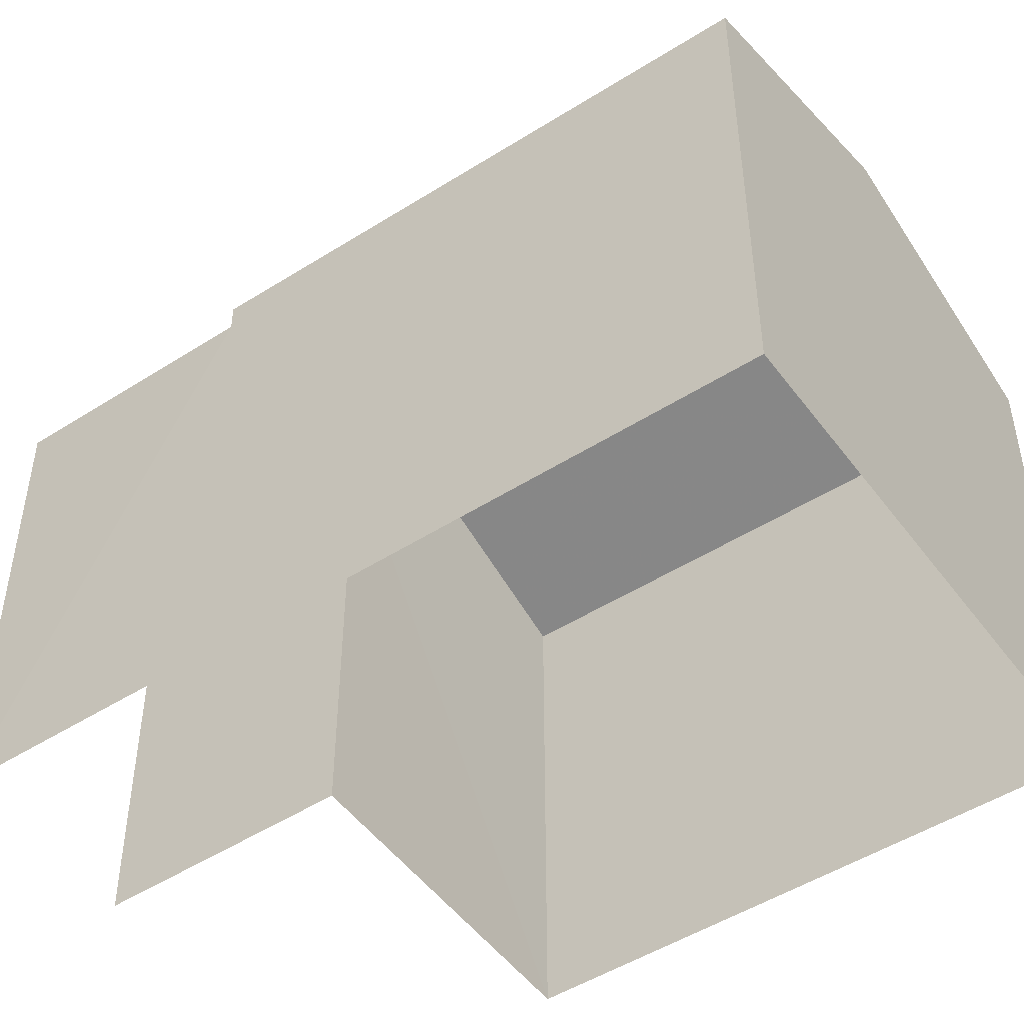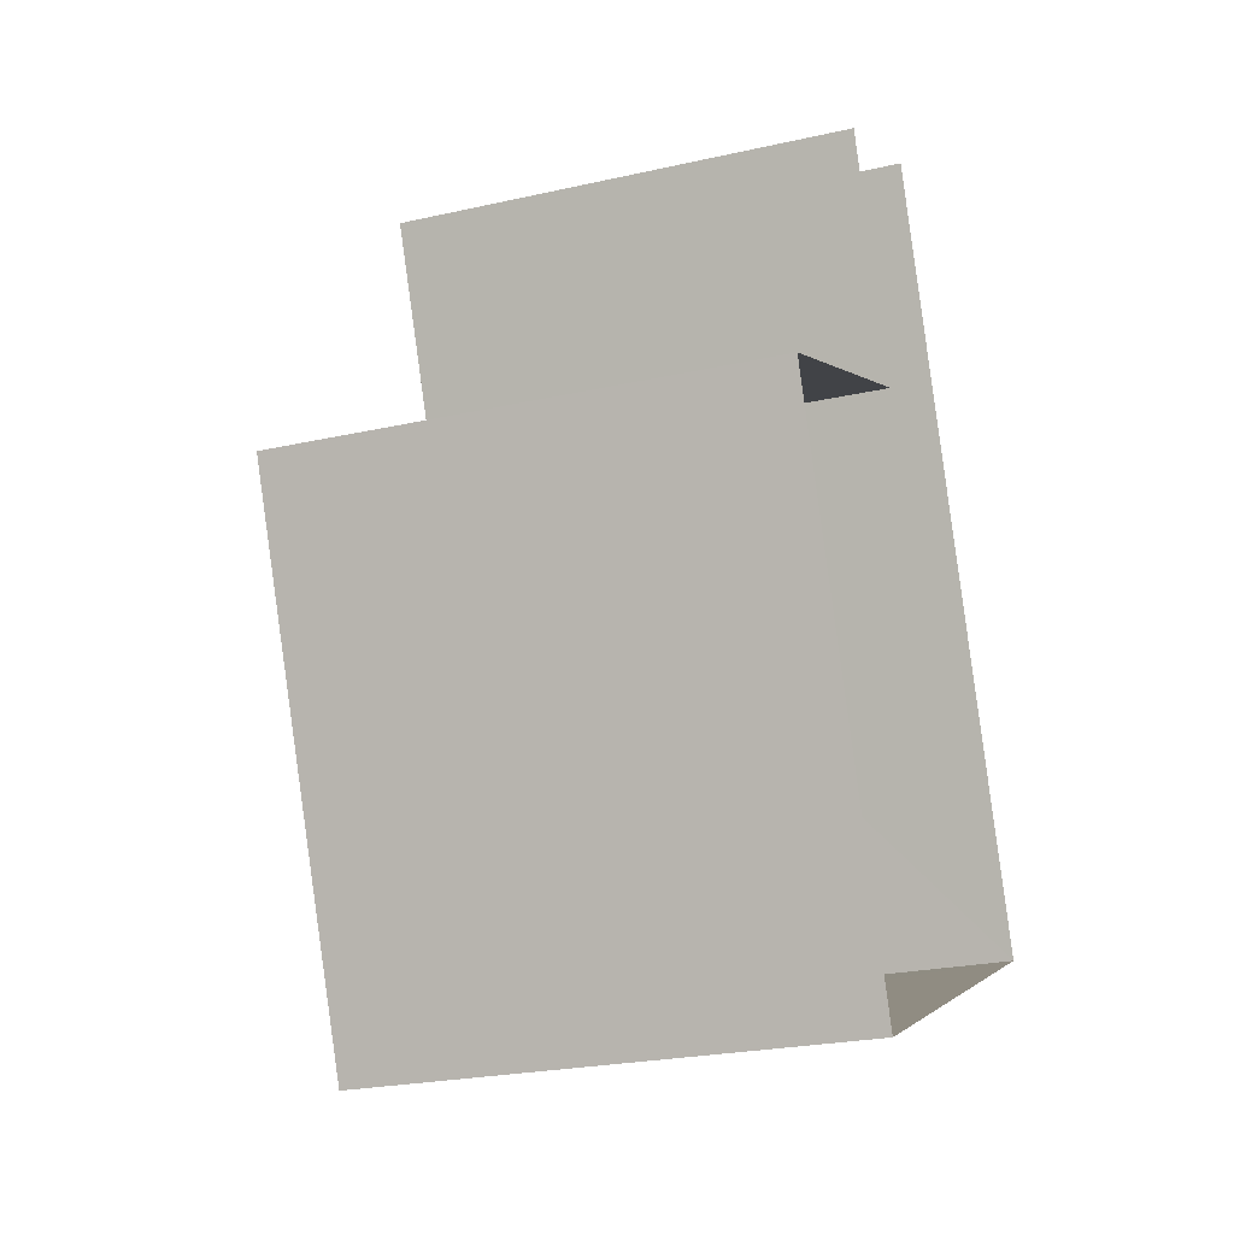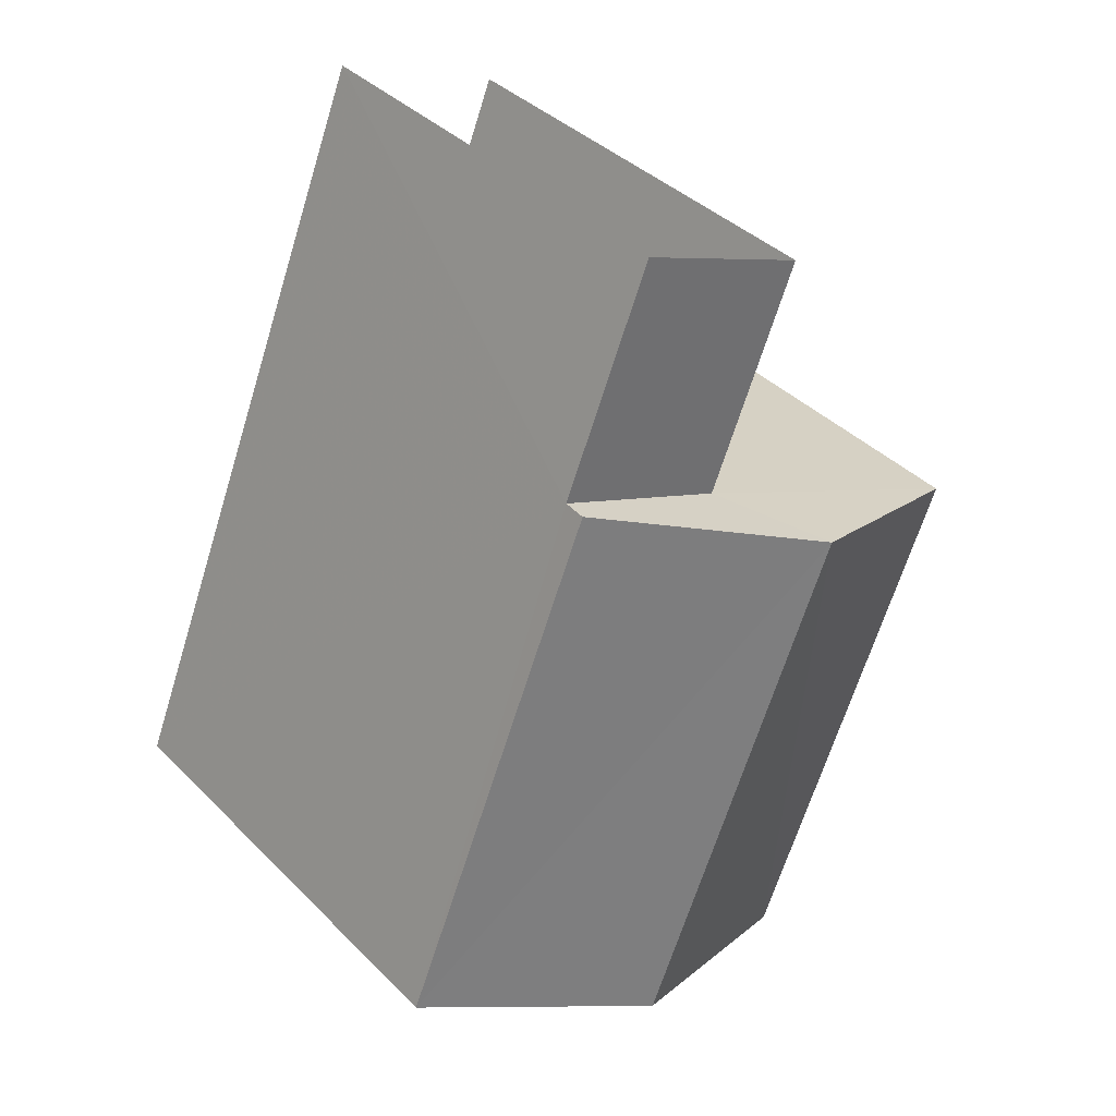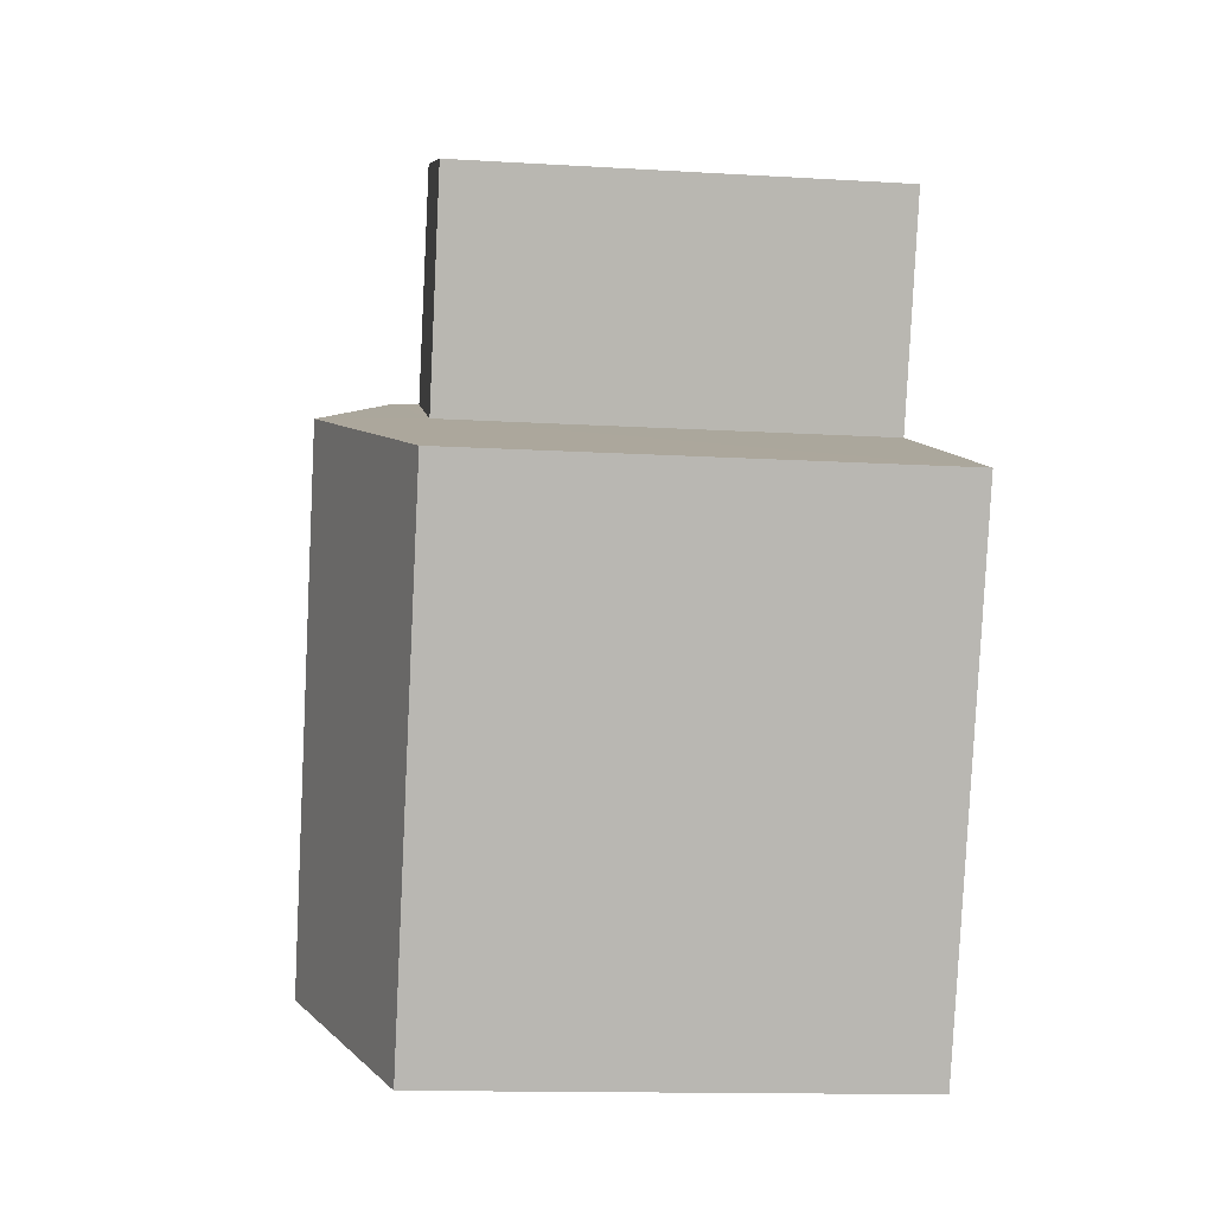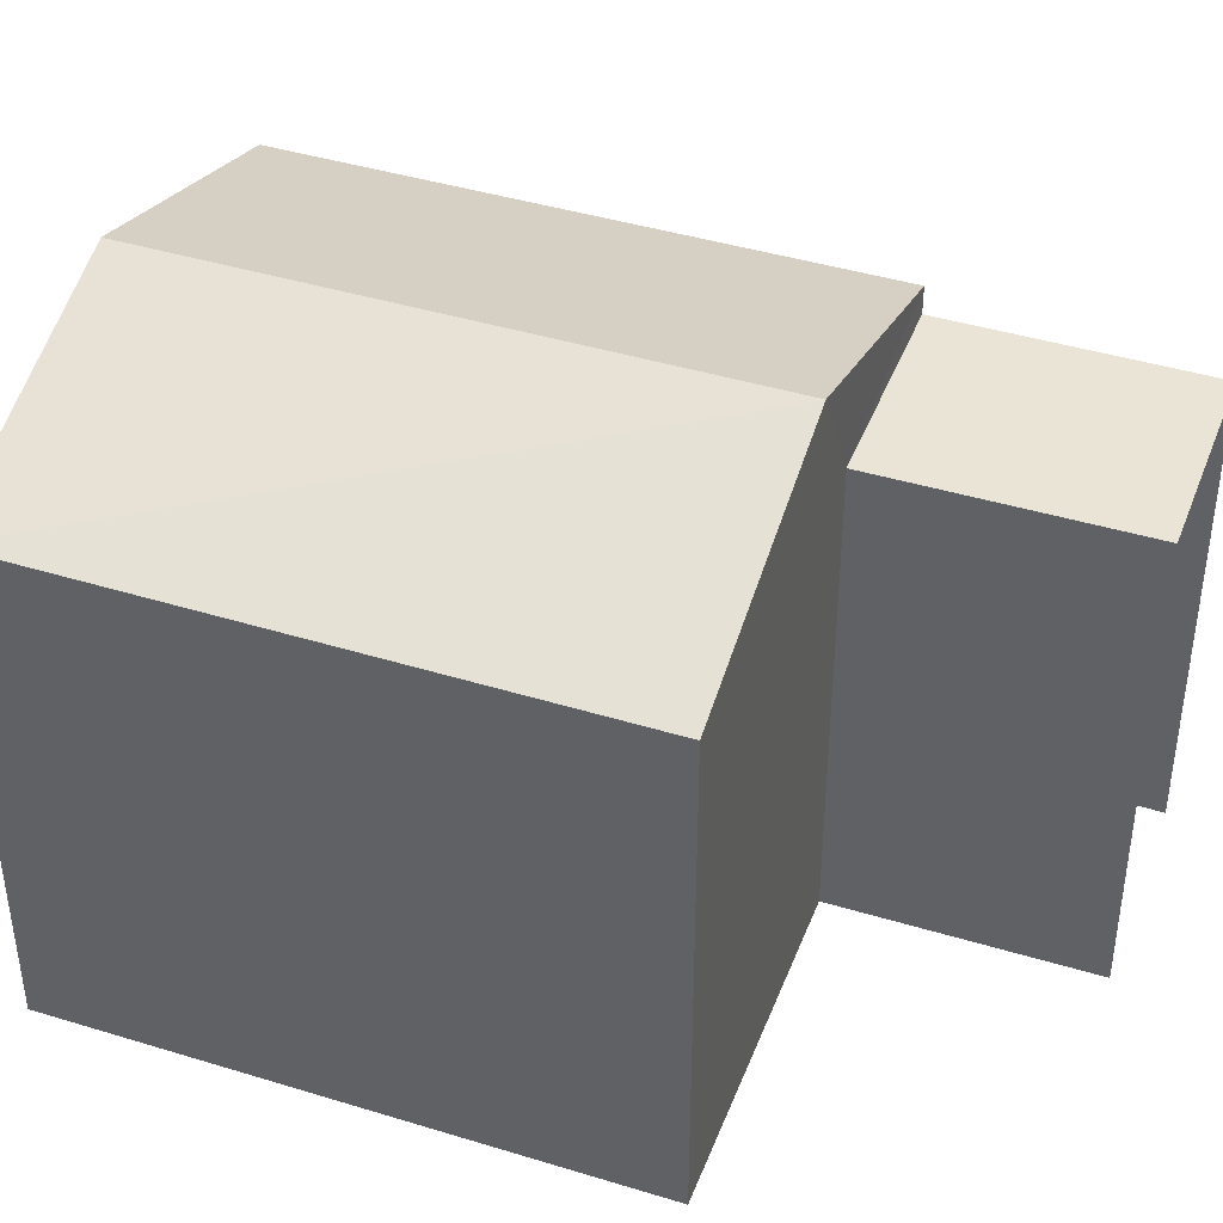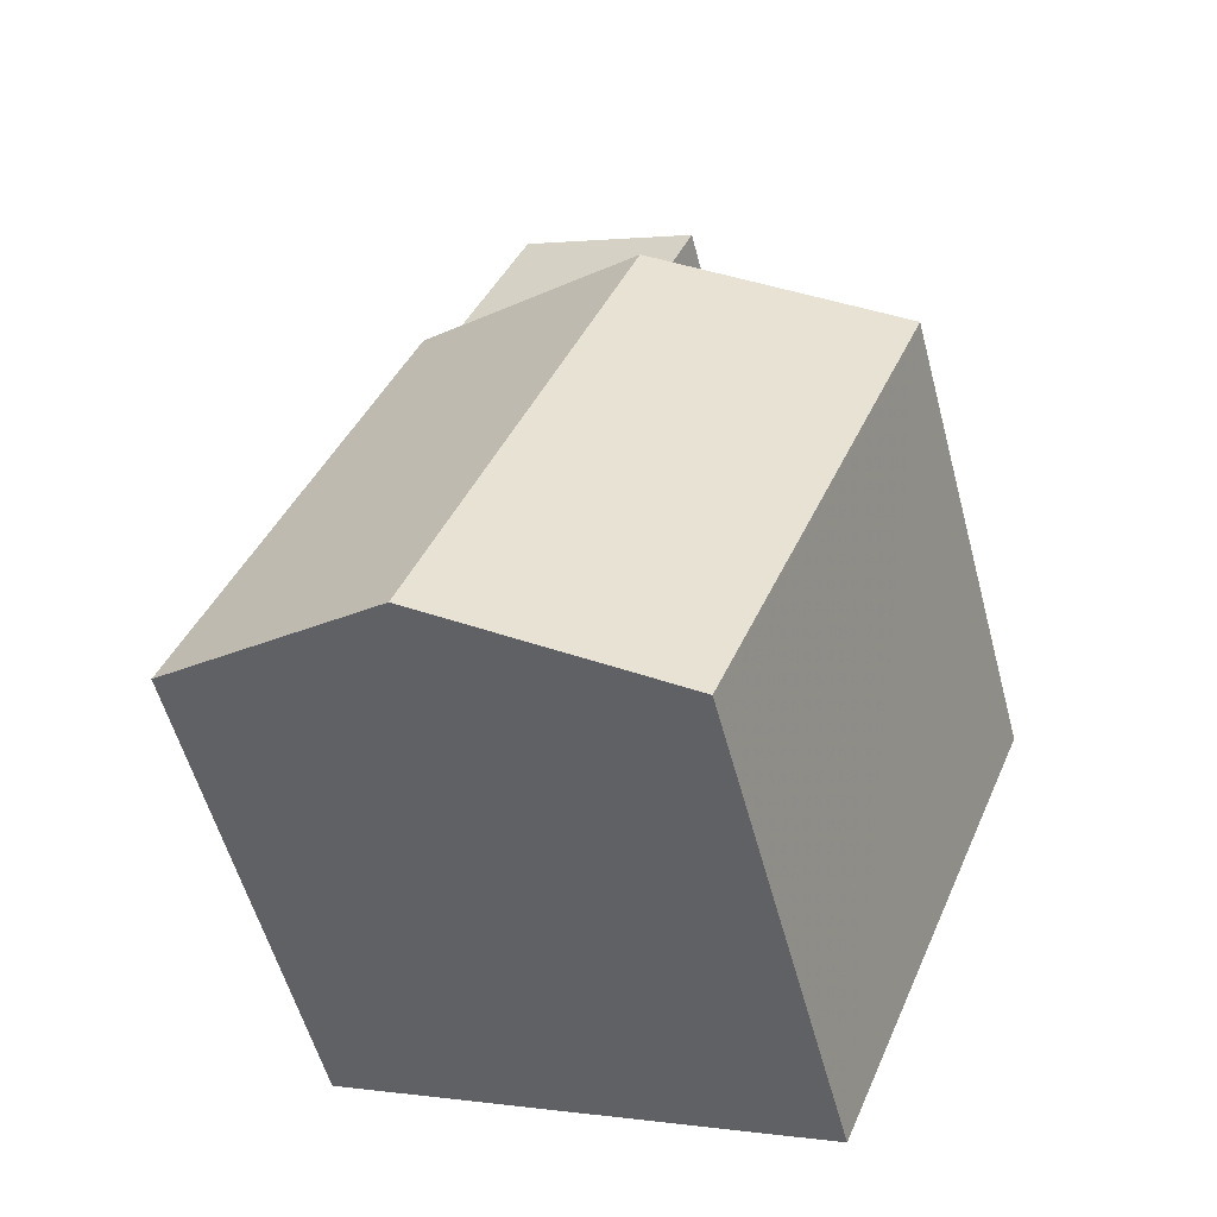
<metadata>
{"format":"obj","ext":"obj","renderer":"f3d","projection":"perspective","resolution":1024,"background":"white","views":[{"elev":-49.5,"azim":-77.3,"up":"+Z"},{"elev":-23.9,"azim":110.6,"up":"+Y"},{"elev":38.6,"azim":-39.0,"up":"+Y"},{"elev":-14.1,"azim":82.6,"up":"+Y"},{"elev":42.4,"azim":87.9,"up":"+Z"},{"elev":-56.5,"azim":14.8,"up":"+Y"}]}
</metadata>
<code>
v -3.158e+05 4.023e+04 4.248
v -3.158e+05 4.022e+04 4.249
v -3.158e+05 4.023e+04 4.249
v -3.158e+05 4.023e+04 4.248
v -3.158e+05 4.022e+04 4.246
v -3.158e+05 4.023e+04 4.246
v -3.158e+05 4.022e+04 9.977
v -3.158e+05 4.023e+04 9.977
v -3.158e+05 4.023e+04 10.96
v -3.158e+05 4.022e+04 10.96
v -3.158e+05 4.023e+04 9.674
v -3.158e+05 4.023e+04 9.674
v -3.158e+05 4.023e+04 9.675
v -3.158e+05 4.023e+04 9.675
v -3.158e+05 4.022e+04 9.98
v -3.158e+05 4.023e+04 9.98
f 1 2 3
f 3 4 1
f 5 2 1
f 6 5 1
f 13 4 3
f 13 12 4
f 7 8 9
f 10 7 9
f 11 12 13
f 14 11 13
f 9 15 10
f 9 16 15
f 15 14 2
f 2 14 3
f 15 16 14
f 3 14 13
f 15 2 10
f 2 5 10
f 5 7 10
f 11 6 1
f 8 6 11
f 8 11 9
f 11 14 16
f 11 16 9
f 8 5 6
f 8 7 5
f 1 4 12
f 11 1 12

</code>
